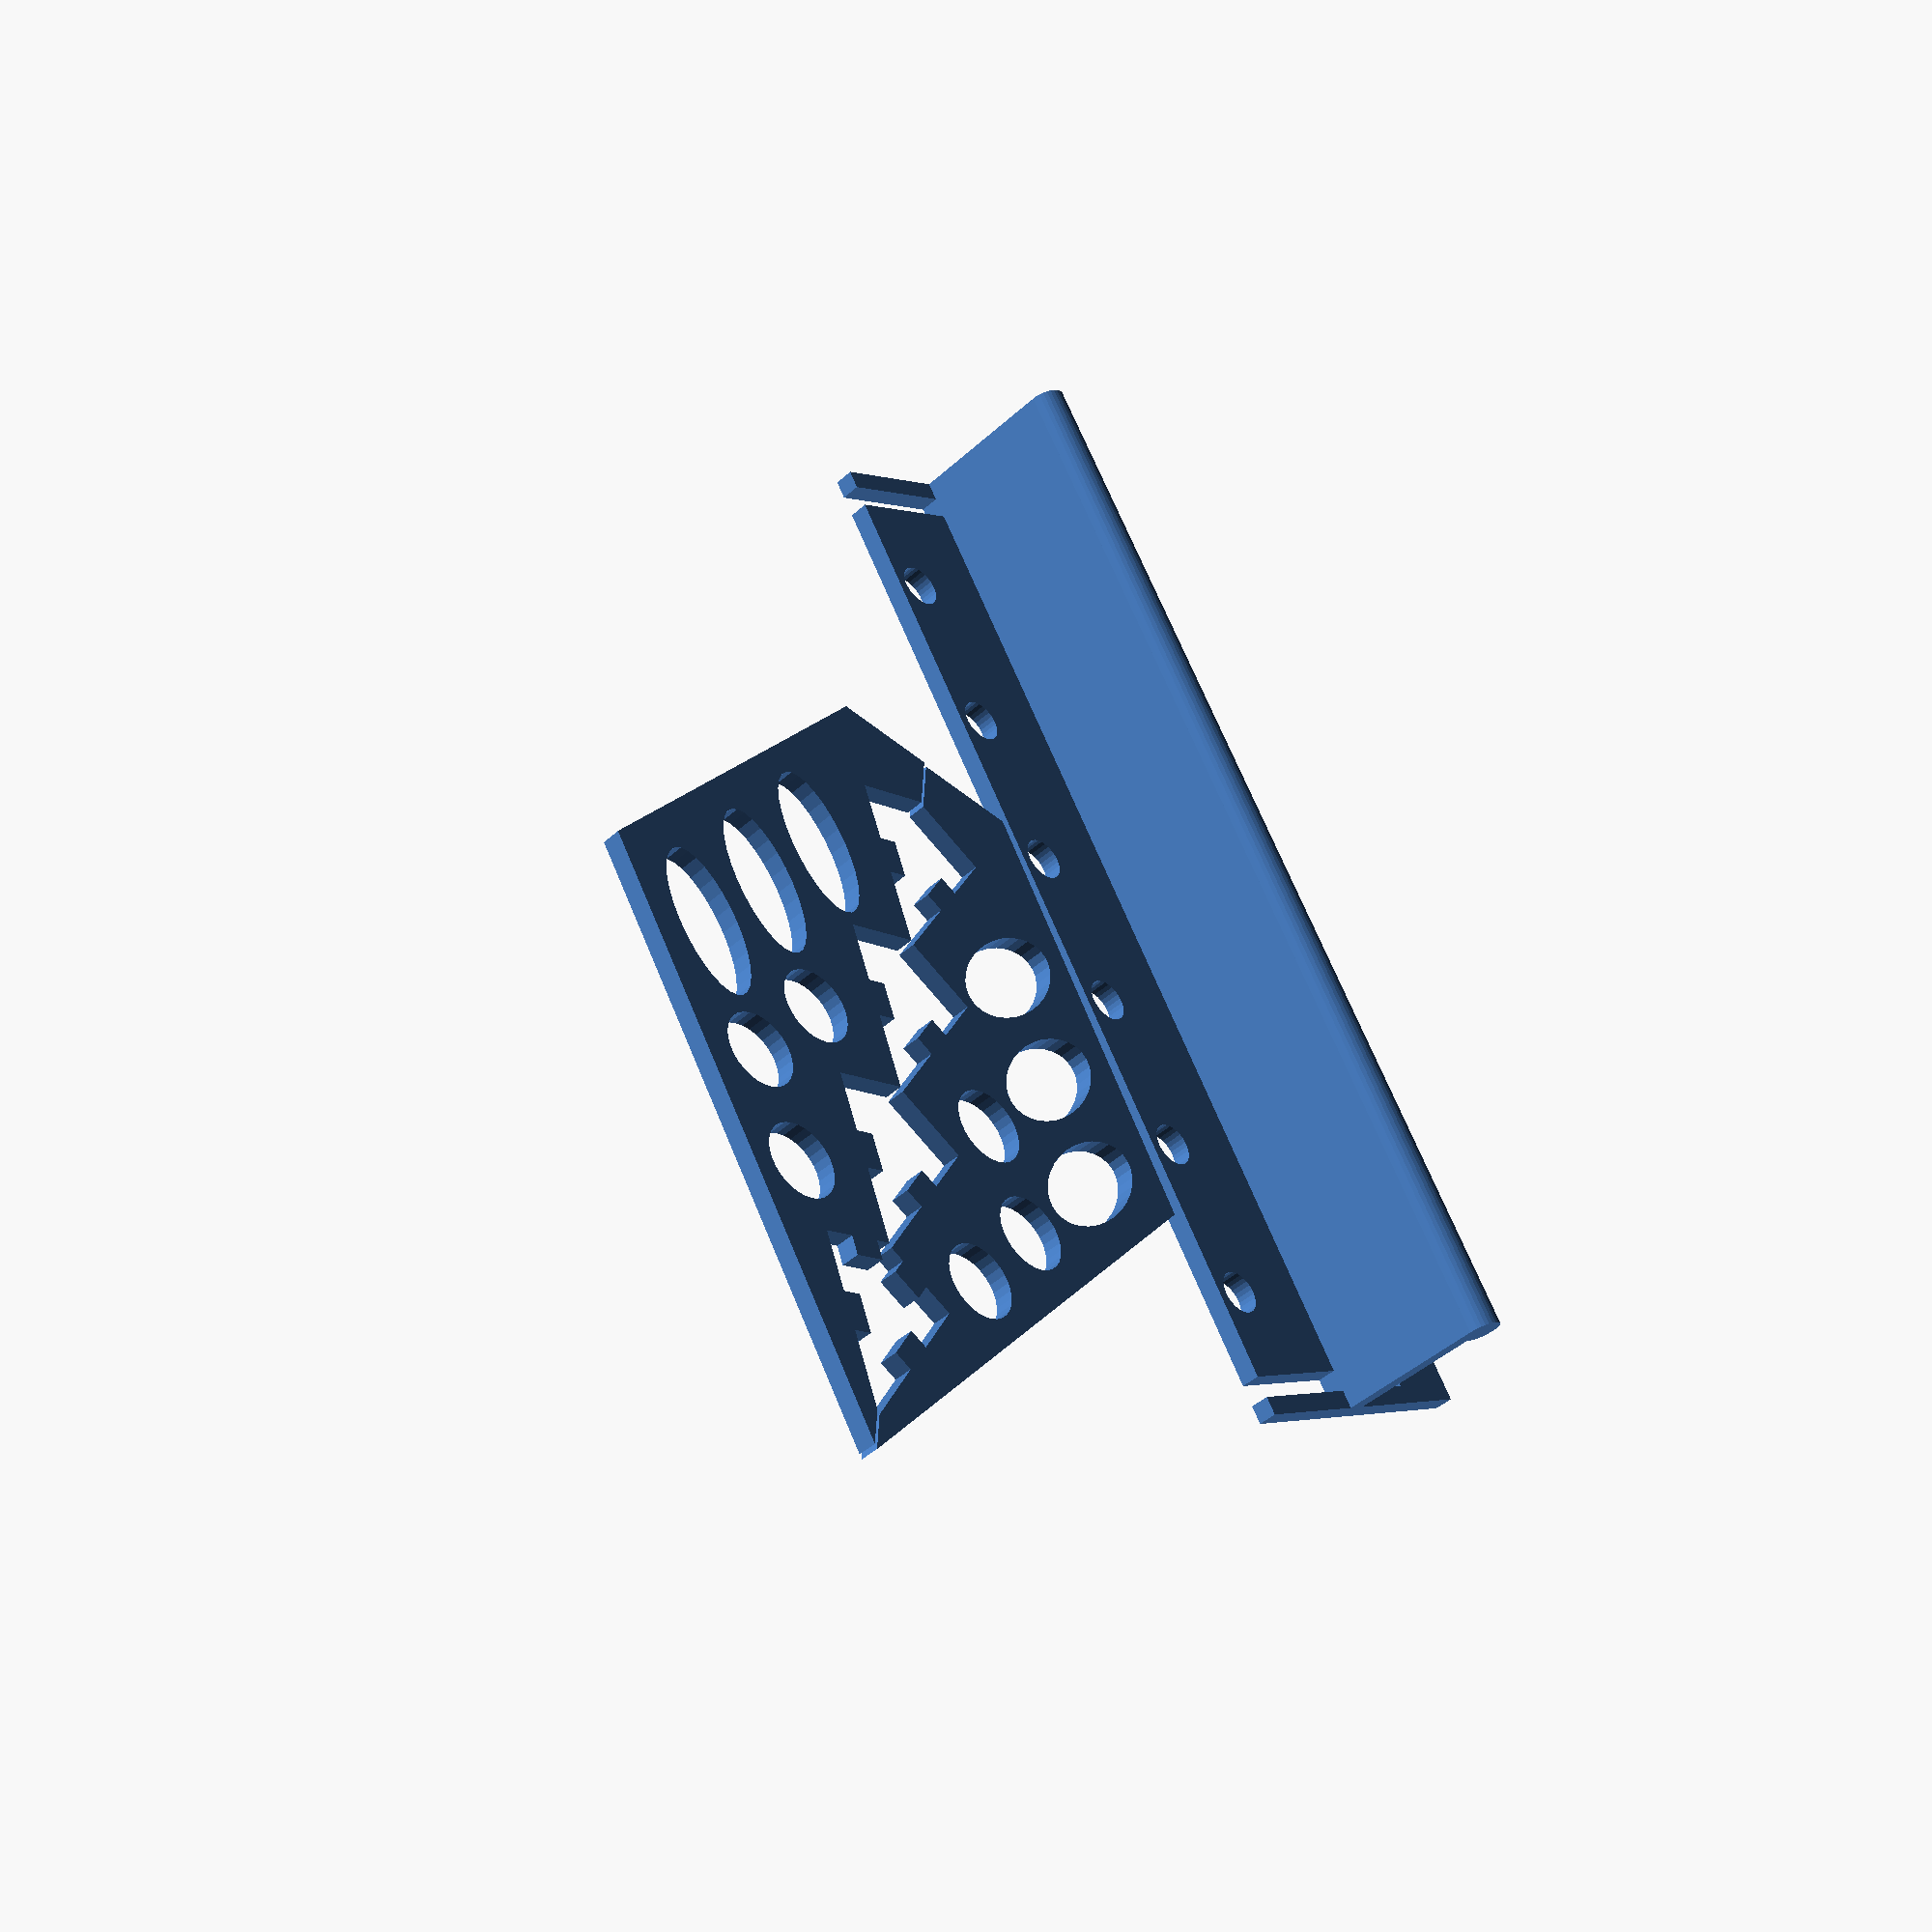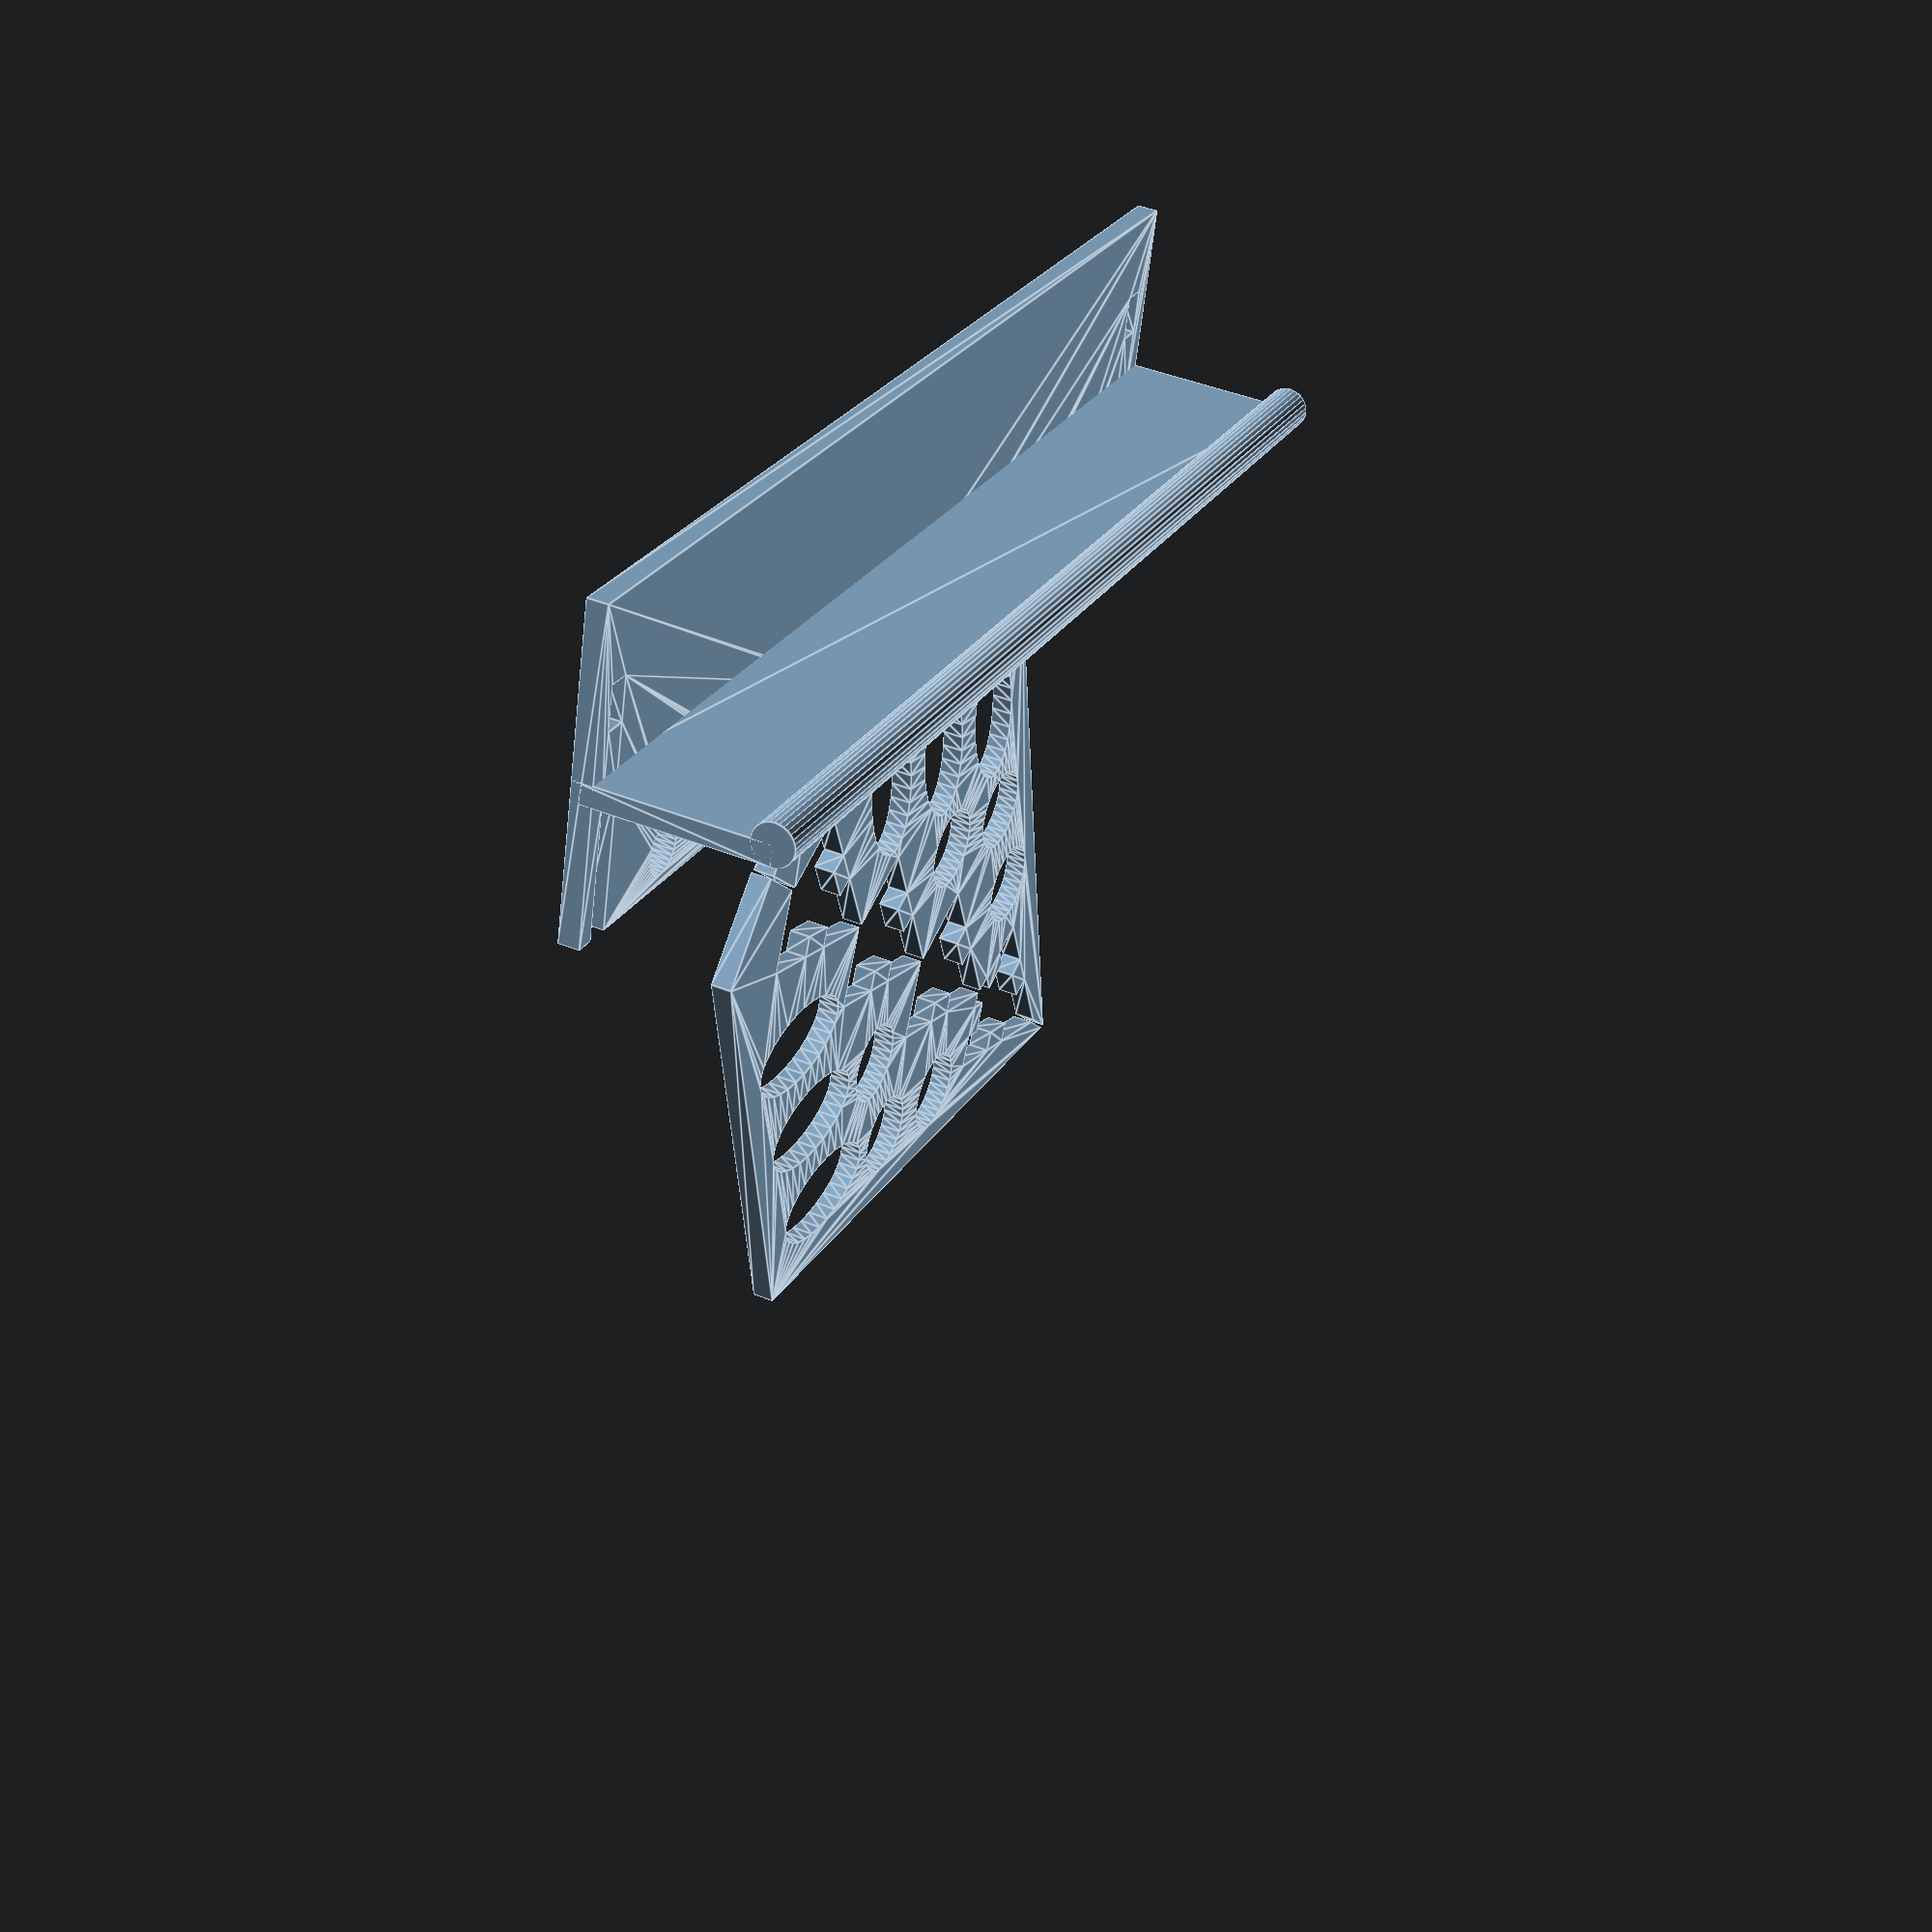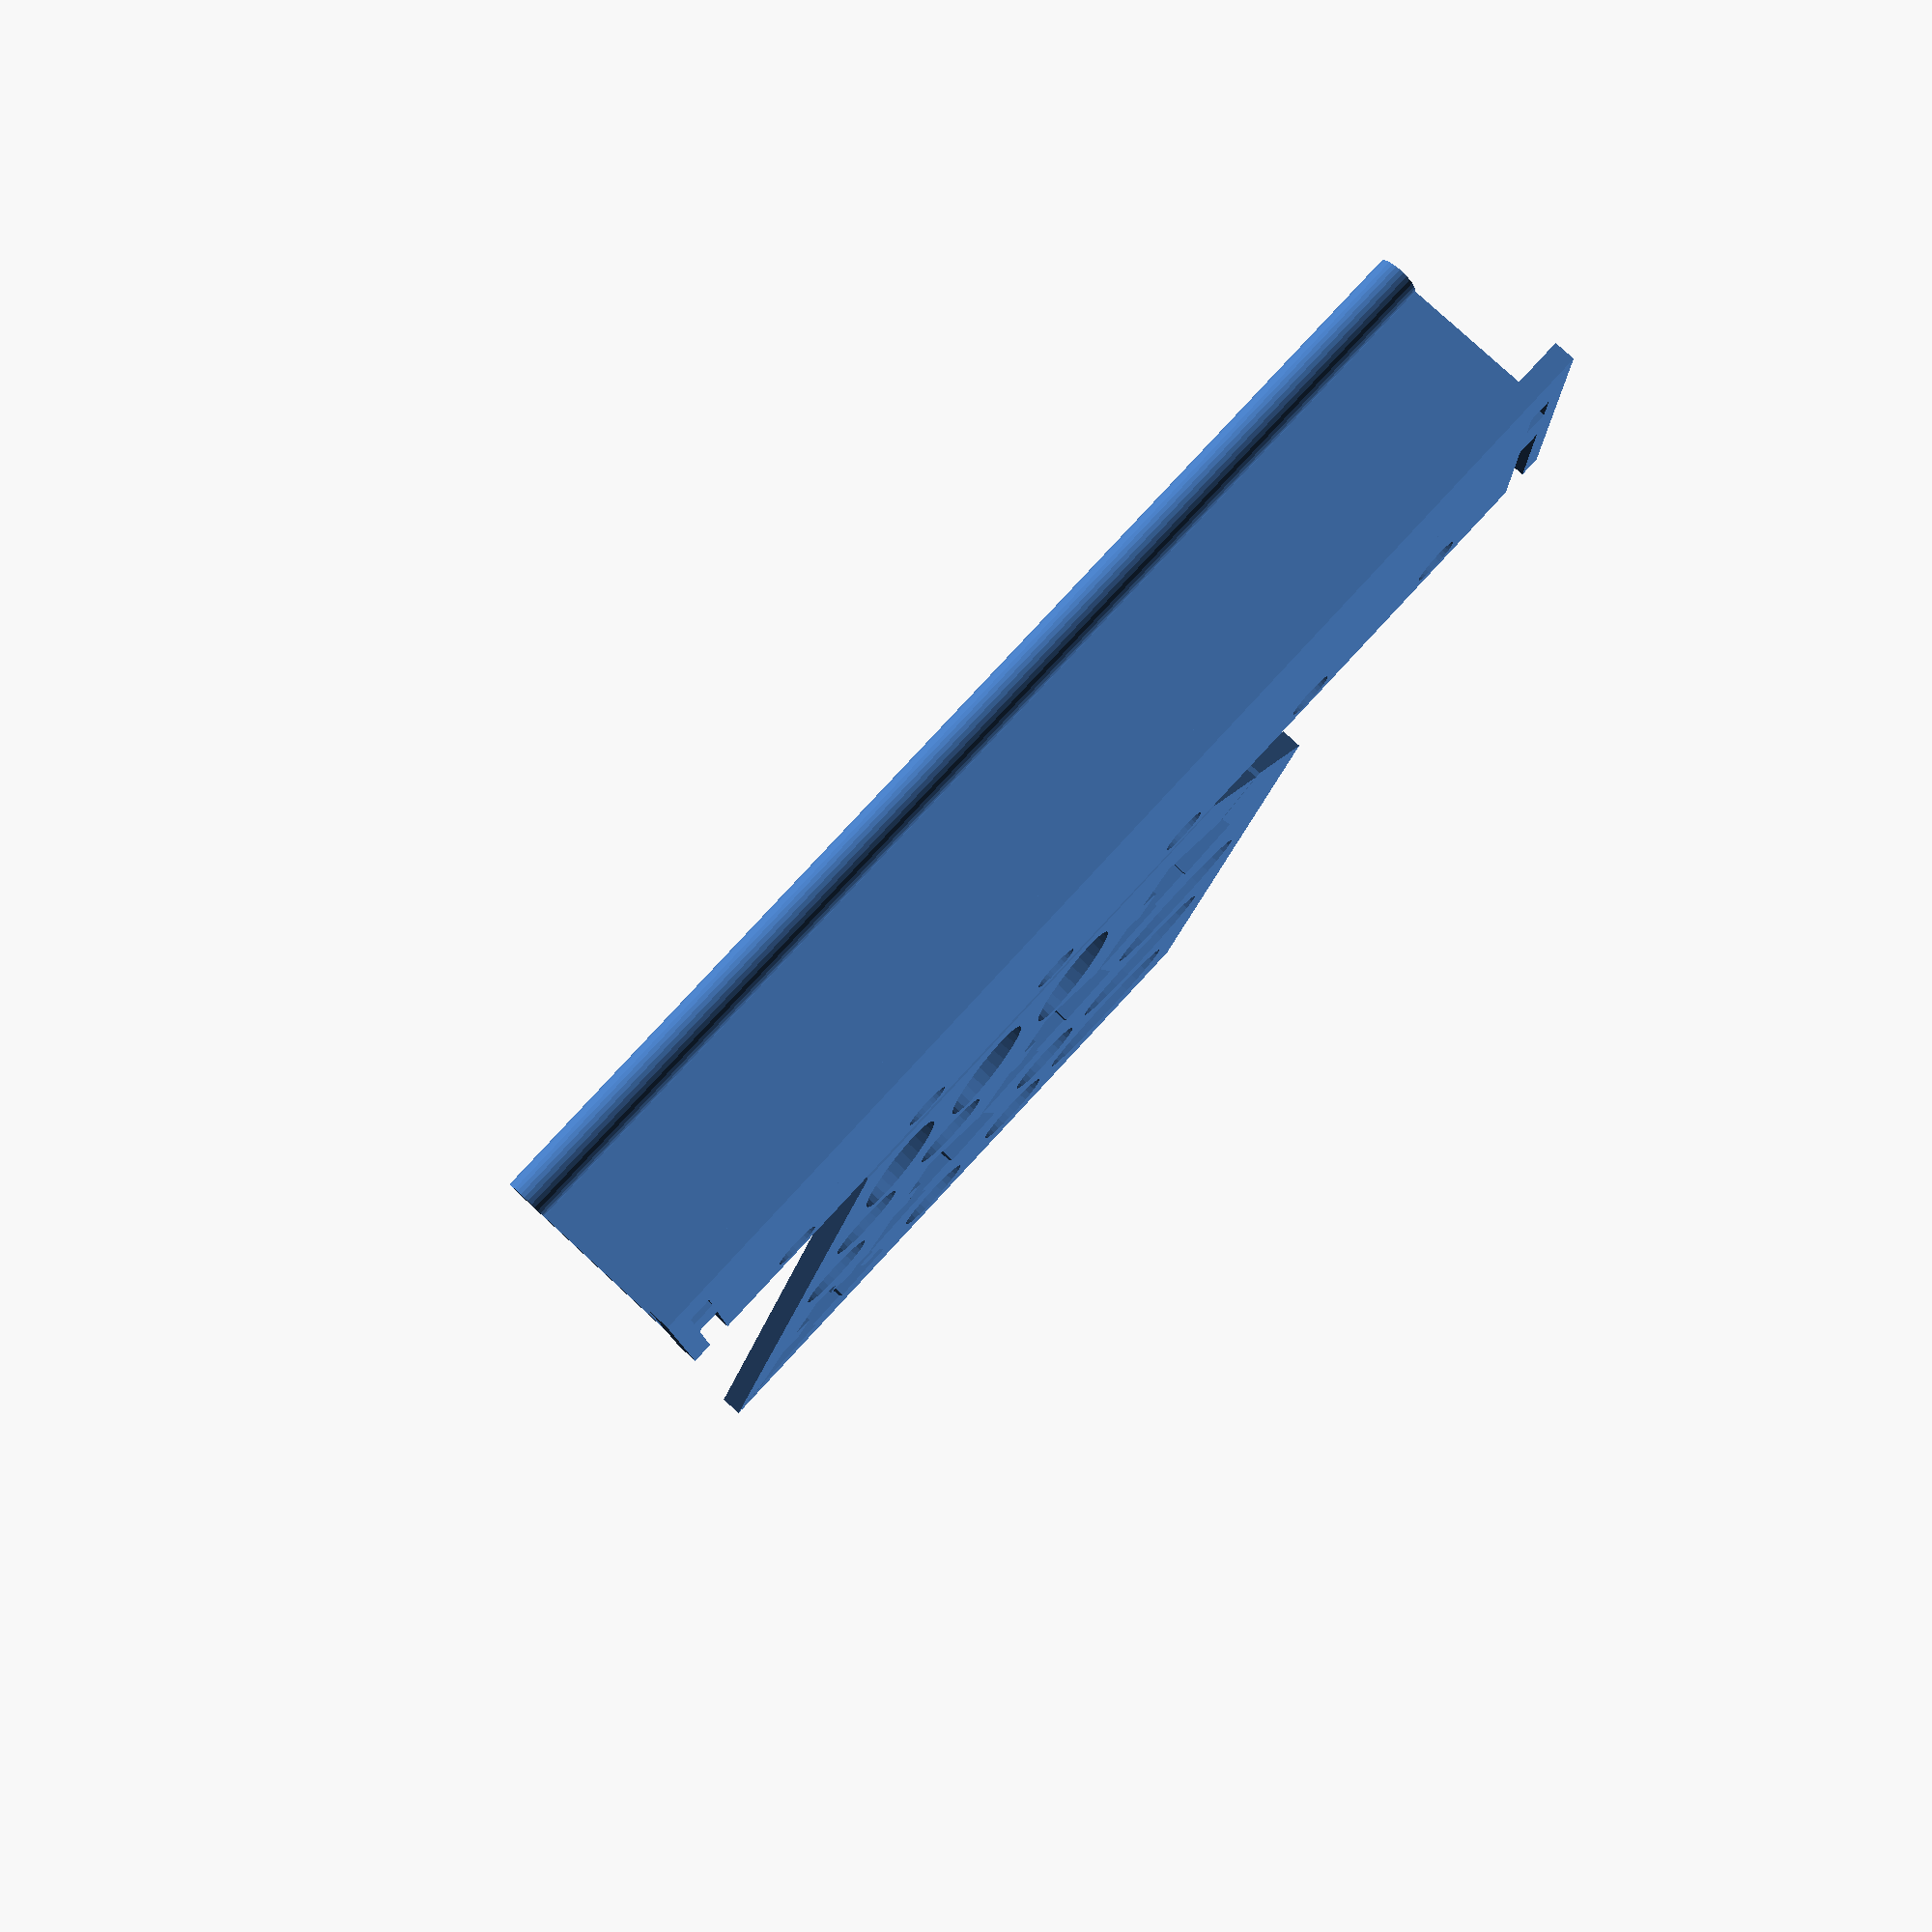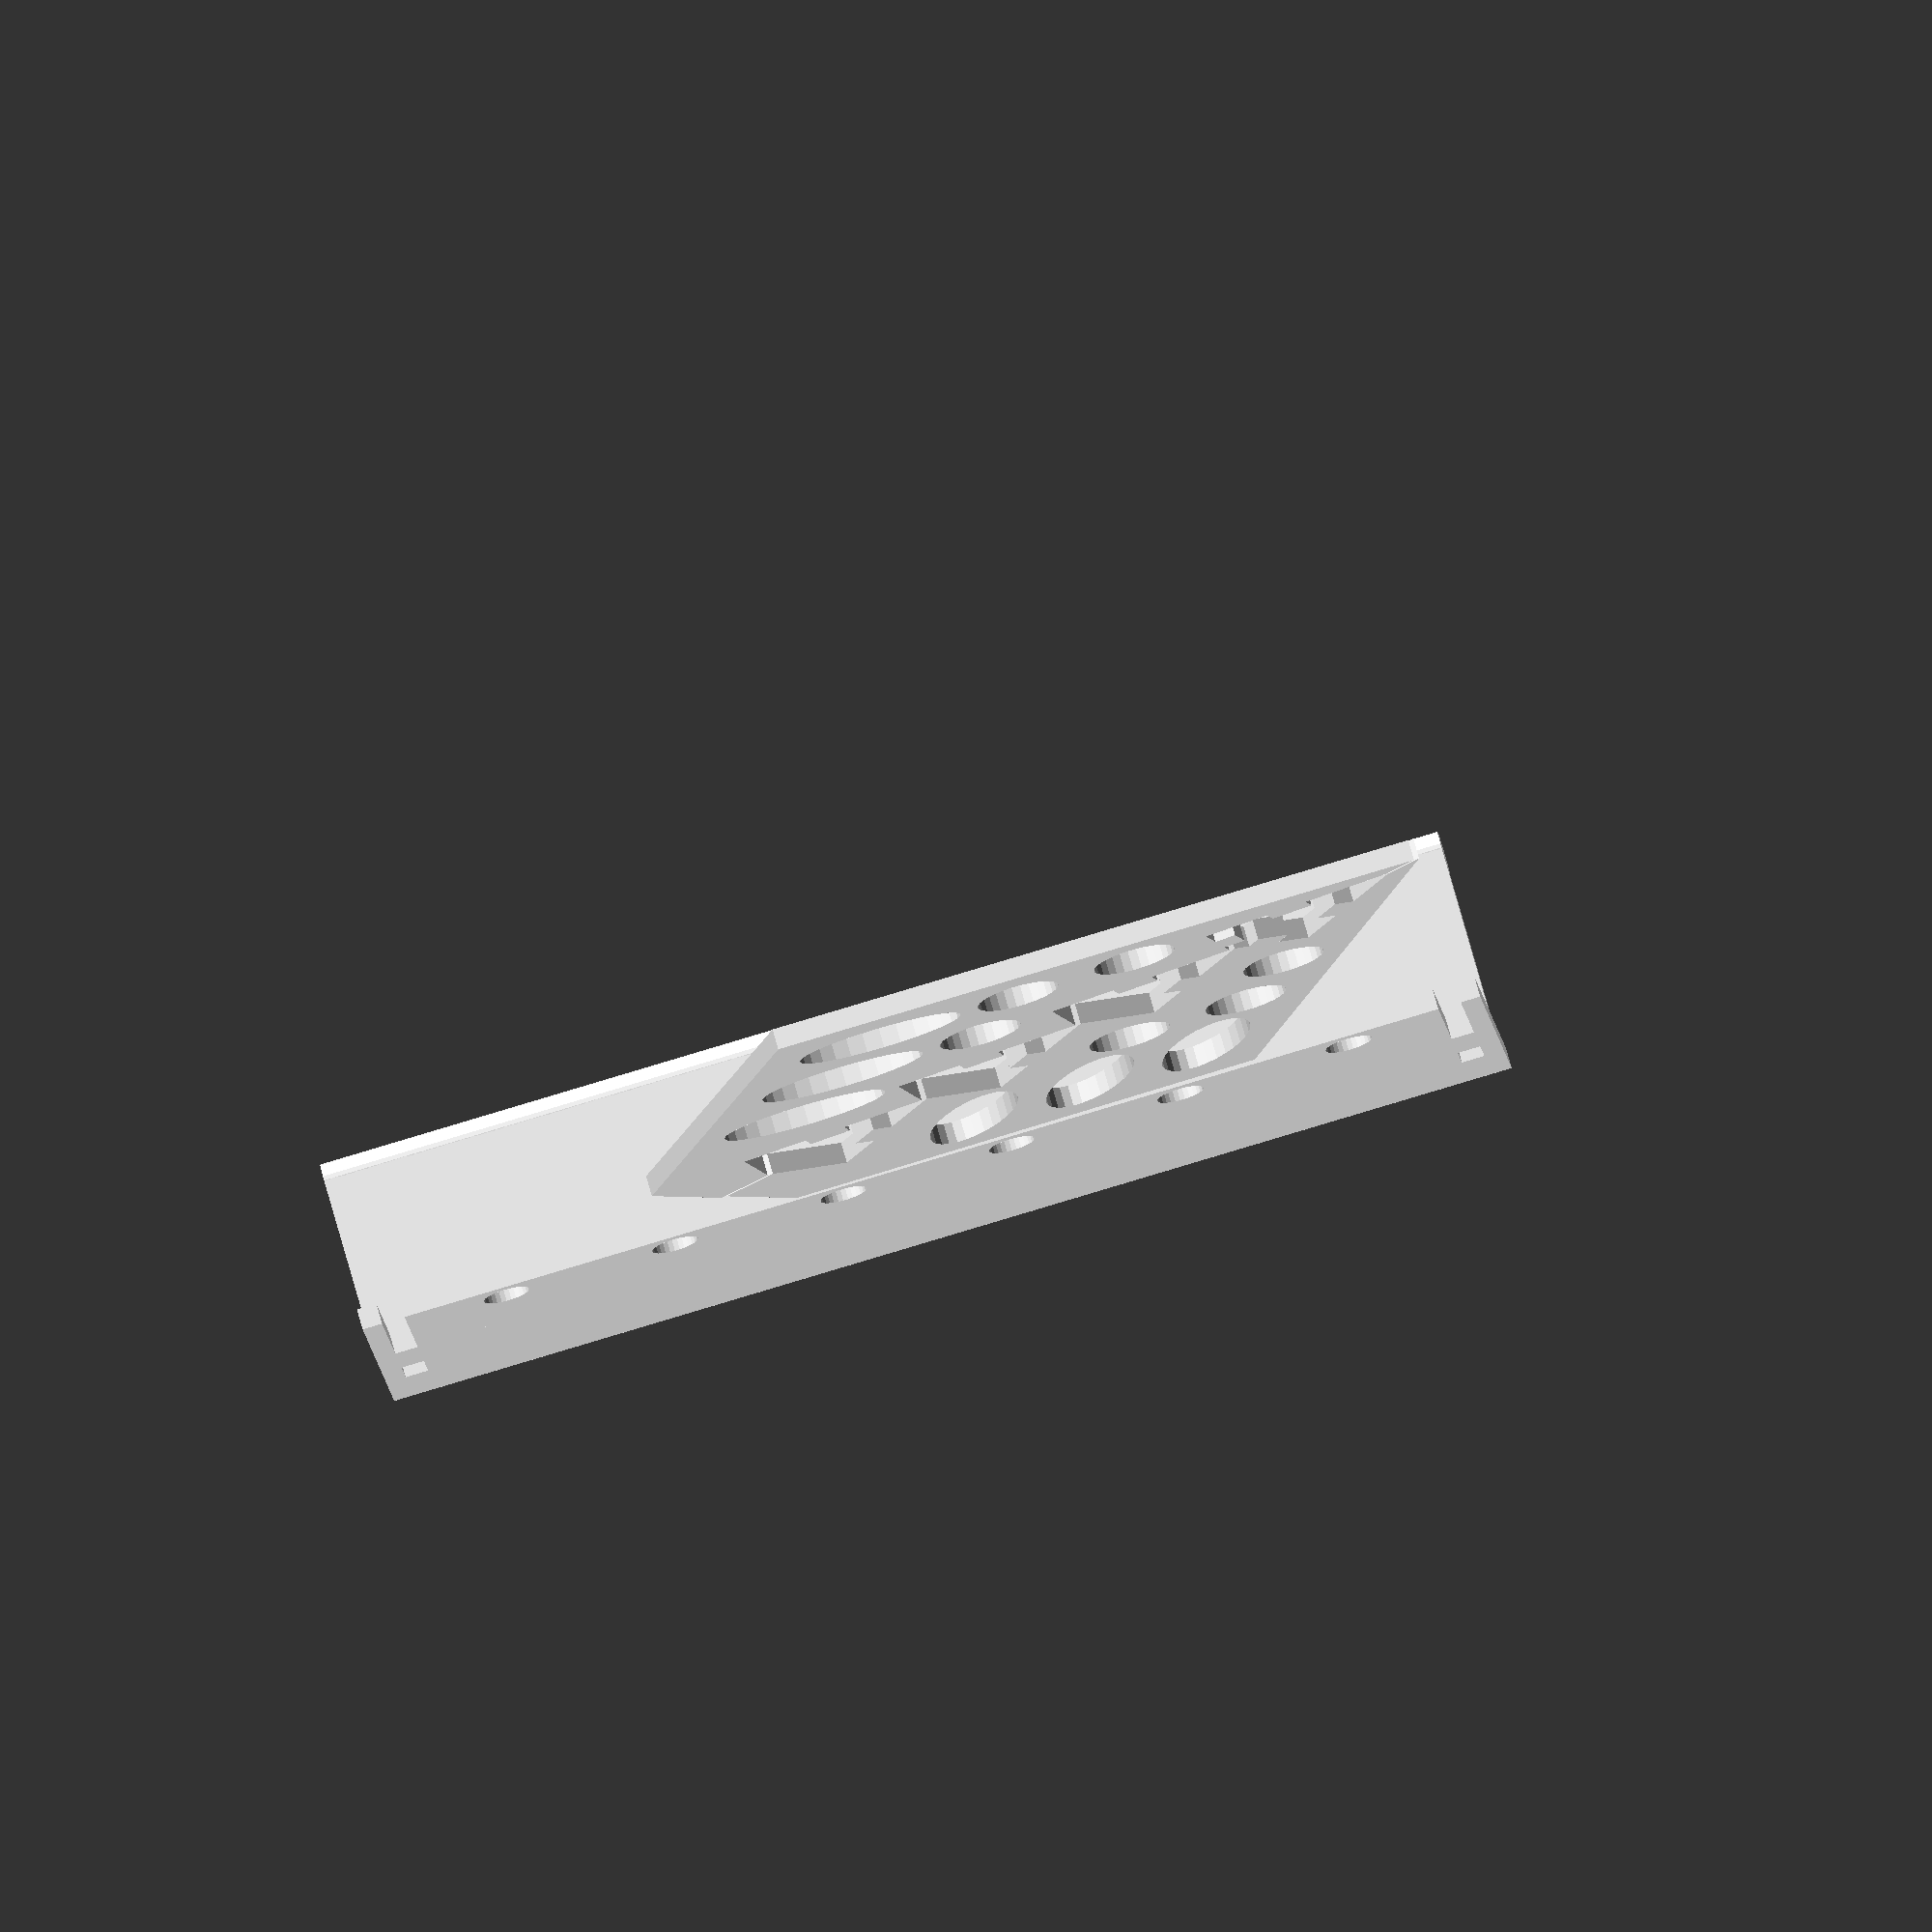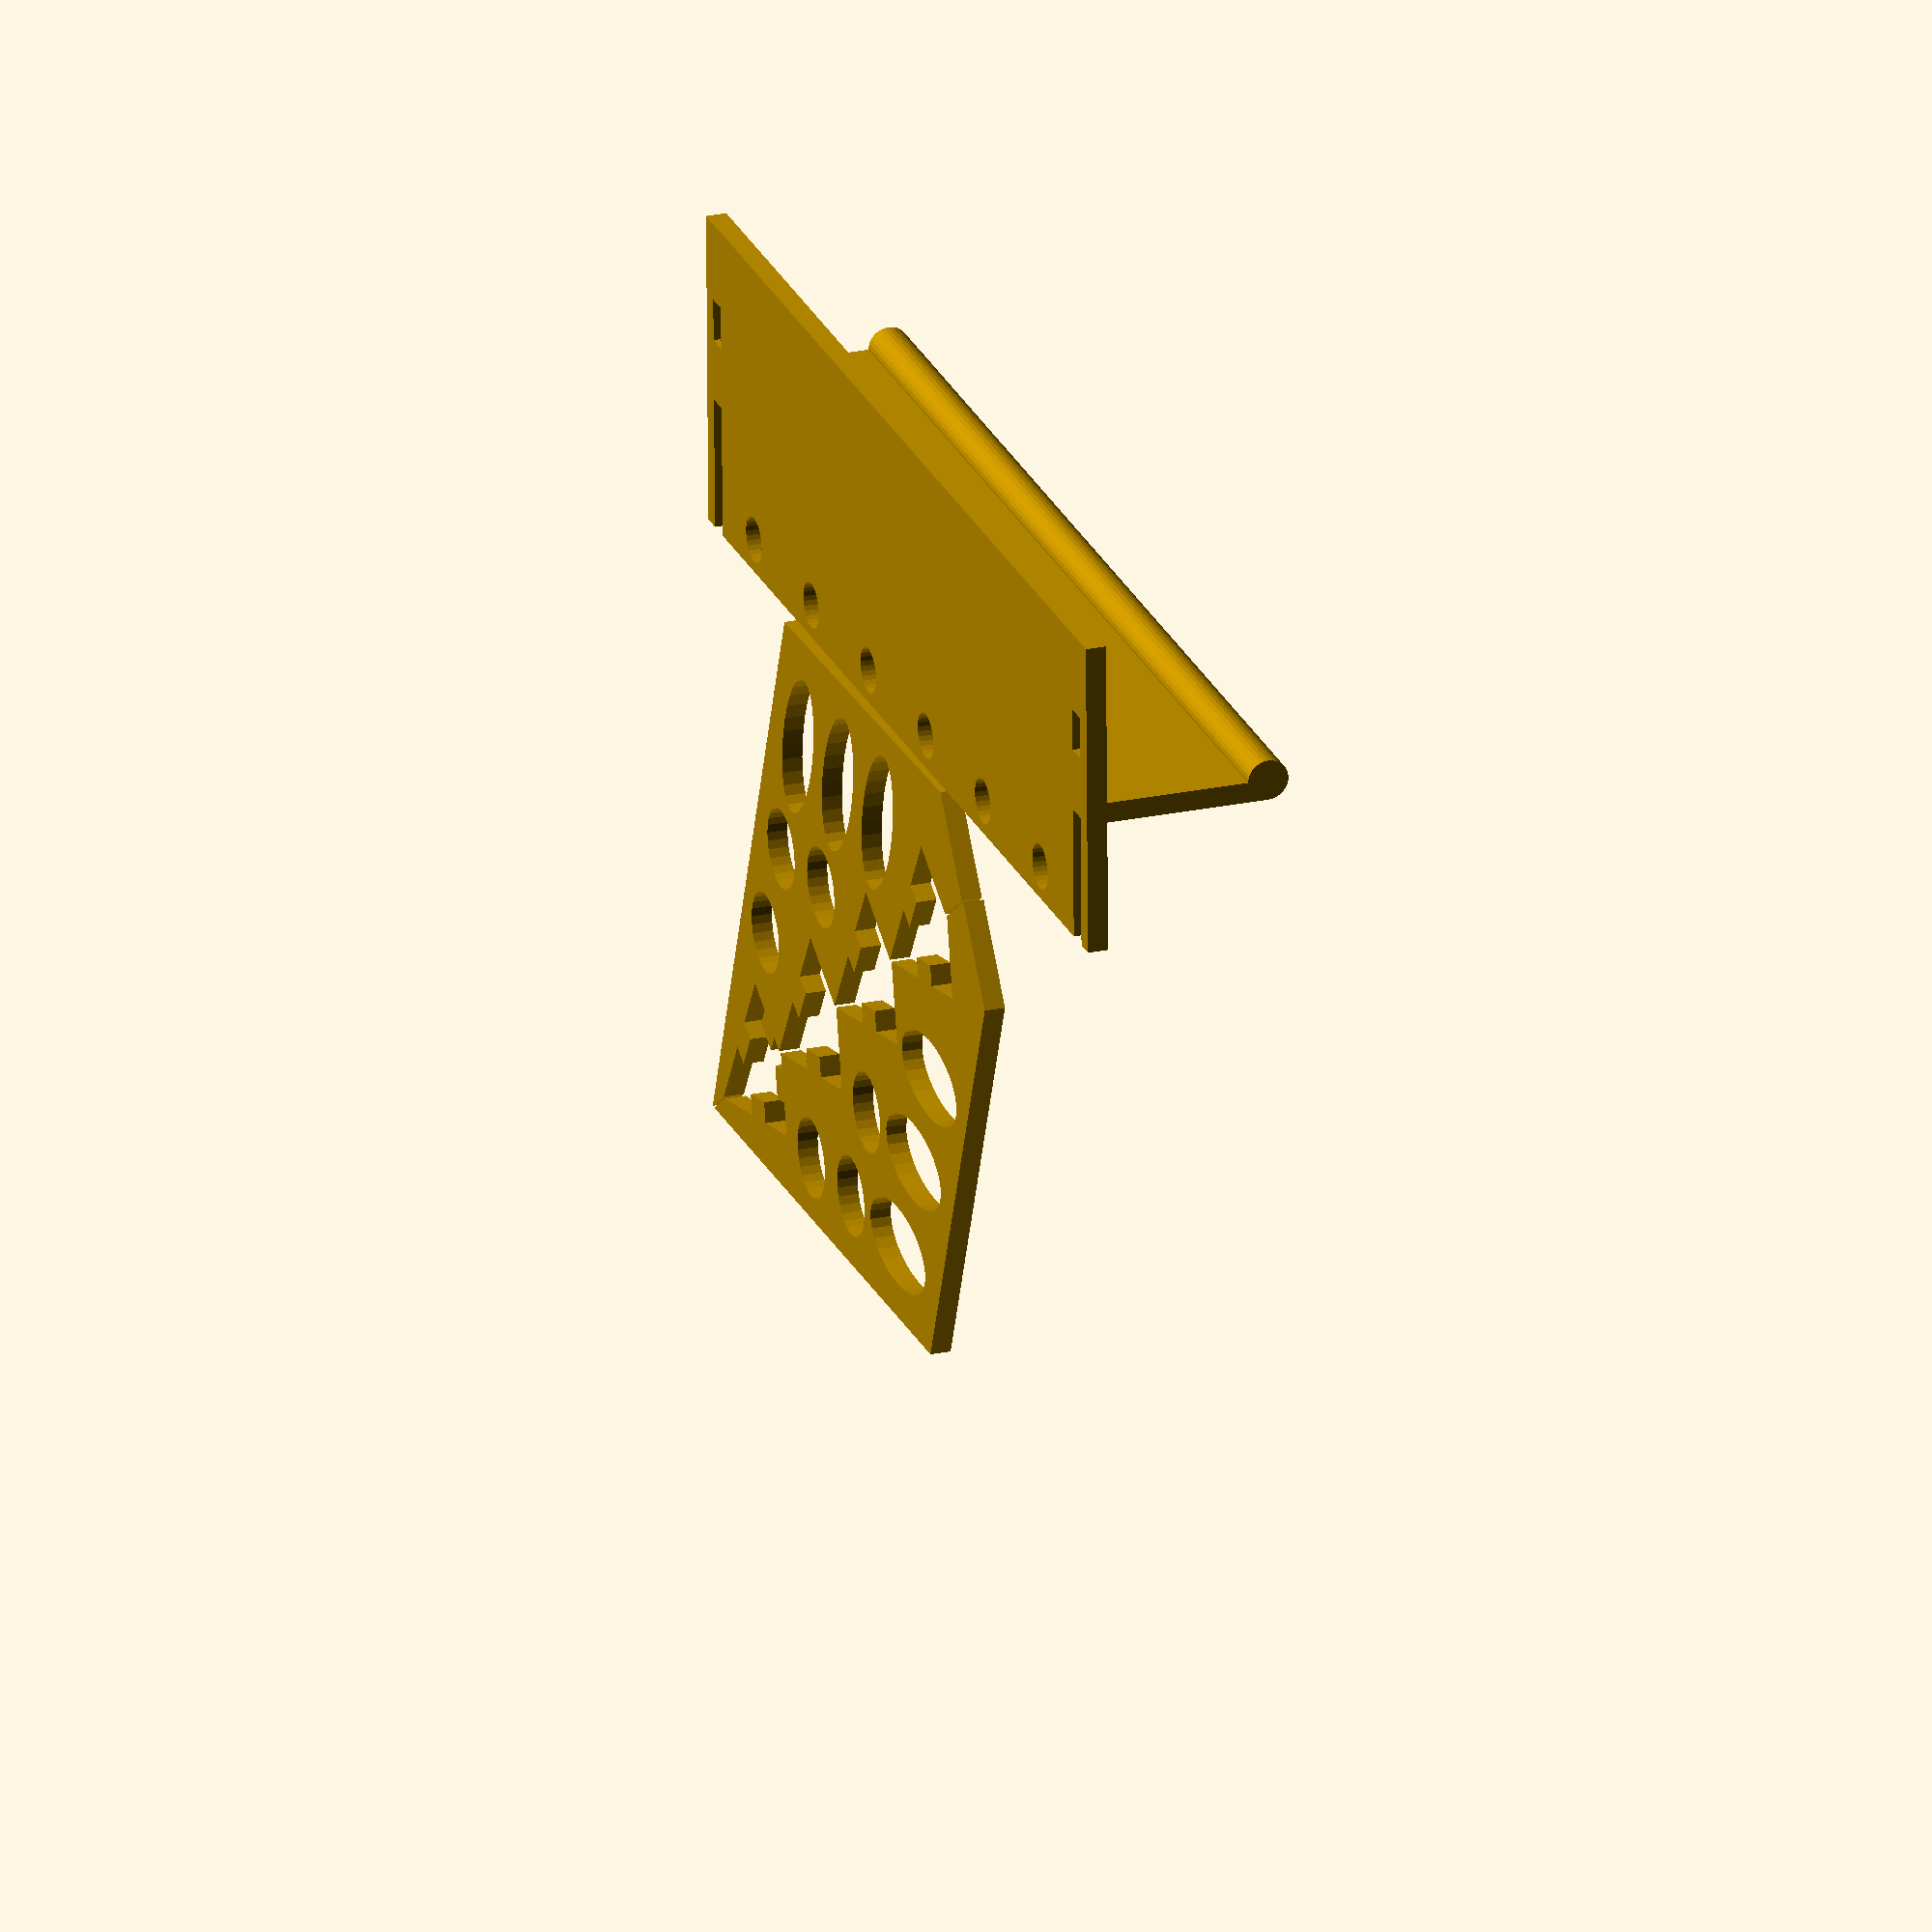
<openscad>
/*
 * Miniature Paint Shelves
 * By Craig Wood
 *
 * Copyright 2019 Craig Wood - http://github.com/w3ace
 * This program is free software: you can redistribute it and/or modify
 * it under the terms of the GNU General Public License as published by
 * the Free Software Foundation, either version 3 of the License, or
 * (at your option) any later version.
 *
 * This program is distributed in thehope that it will be useful,
 * but WITHOUT ANY WARRANTY; without even the implied warranty of
 * MERCHANTABILITY or FITNESS FOR A PARTICULAR PURPOSE.  See the
 * GNU General Public License for more details.
 *
 * See <http://www.gnu.org/licenses/>.

 */



$fn=30;

num_shelves = 4;


// SHELF WIDTH, HEIGHT, AND THICKNESS should be based on known paint brands
// VALLEJO : 
// shelf_size = 62;
// shelf_width = 44;
// shelf_depth = 28;
// large_holes = 30;
// small_holes = 9;



shelf_size = 62;
large_holes = 30;
small_holes = 9;
num_holes = 6;

shelf_width=36;
shelf_depth=16;

shelf_thickness = 4;
slop = .2;


/*
shelf_angle = 35;
shelf_size = 29;
large_holes = 15;
small_holes = 4.5;
num_holes = 6;

shelf_width=22;
shelf_depth=14;

shelf_thickness = 2;
slop = .2;
*/

	hyp=hypotenuse(shelf_width,shelf_depth);
	shelf_length=num_holes*large_holes*1.1+large_holes*.7;

	echo (shelf_length);

first_plate();

//// second_plate();
	// MIDDLE SHELF
module first_plate ()
{
	hyp=hypotenuse(shelf_width,shelf_depth);

	// MIDDLE SHELF
	translate([sin(atan(1.8/2.6))*(hyp*(num_shelves+1.3))+shelf_size+1,0,0])

		rotate([0,0,90])
				make_shelf(num_holes,large_holes,small_holes,shelf_thickness,
					shelf_size,shelf_width,slop,hyp,type="top");

	// UPRIGHT
	translate([0,1,0])
	rotate([0,0,90-atan(1.8/2.6)])
		make_shelf_upright (num_shelves,shelf_width,shelf_depth,shelf_thickness);

  // UPRIGHT
	translate([0,0,shelf_thickness])
	rotate([180,0,90-atan(1.8/2.6)])
		make_shelf_upright (num_shelves,shelf_width,shelf_depth,shelf_thickness);
}

module second_plate ()
{

	hyp=hypotenuse(shelf_width,shelf_depth);

	for(i=[1:3])
		translate([(shelf_size+1)*i,0,0])
			rotate([0,0,90])
				linear_extrude(height=shelf_thickness)
					make_shelf(num_holes,large_holes,small_holes,shelf_thickness,
						shelf_size,shelf_width,slop,hyp);

}

function hypotenuse (l1,l2) = sqrt(l1*l1+l2*l2);

module make_shelf (num_holes,large_holes,small_holes,shelf_thickness,shelf_size,shelf_width,slop,hyp,type="middle")
{

	shelf_length=num_holes*large_holes*1.1+large_holes*.7;


	union() 
	{
		if(type=="top")
	  	translate([0,shelf_width,0])
				rotate([90,0,0])
					difference () {
						union () {
							linear_extrude(height=shelf_thickness)
								square([shelf_length,shelf_width]);
							translate([0,shelf_width,shelf_thickness])	
								rotate([0,90,0])
									cylinder(shelf_length,r=shelf_thickness);
						}
						translate([shelf_width-shelf_thickness,-shelf_depth*.8,0])
							square(size=[shelf_thickness,shelf_depth*.4]);
					}

		linear_extrude(height=shelf_thickness)
			difference()
			{
				if(type=="bottom")
				{
					square([shelf_length,shelf_size-small_holes-2]);
				} else {
					square([shelf_length,shelf_size]);
				}
				for(i=[1:num_holes])
				{
					if(type != "top")
						translate ([(i-.2)*large_holes*1.1,2+(large_holes/2),0])
							circle (d=large_holes);
					if(type != "bottom")
						translate ([(i-.2)*large_holes*1.1,(shelf_width-large_holes)+(large_holes*1.5)+(small_holes/2),0])
							circle (d=small_holes);
				}
			
				// SLOTS FOR UPRIGHTS
				translate([shelf_thickness-slop,shelf_width-slop,0])
					square([shelf_thickness+slop*2,shelf_size-shelf_width+slop*2]);
				translate([shelf_length-shelf_thickness*2-slop,shelf_width-slop,0])
					square([shelf_thickness+slop*2,shelf_size-shelf_width+slop*2]);

				// SLOTS FOR NOTCHES
				translate([shelf_thickness-slop,hyp*.4-slop])
					square(size=[shelf_thickness+slop*2,hyp*.2+slop*2]);
				translate([shelf_length-shelf_thickness*2-slop,hyp*.4-slop])
					square(size=[shelf_thickness+slop*2,hyp*.2+slop*2]);
			}
	}
}

module make_shelf_upright (num_shelves,shelf_width,shelf_depth,shelf_thickness)
{

	hyp = hypotenuse(shelf_width,shelf_depth);

	linear_extrude(height=shelf_thickness)
		difference()
		{

			// MAIN TRIANGLE
			polygon(points=[[0,0],[hyp*(num_shelves+1.3),0],[hyp*2.6,hyp*1.8]]);

			// SHELF CUTOUTS 
			translate([-hyp*.8,0,0])	
			for(i=[1:num_shelves])
			{
				color("Red")
				translate([hypotenuse(shelf_width,shelf_depth)*i,0,0])
					rotate([0,0,90-atan(shelf_width/shelf_depth	)])
						difference ()
						{					
						translate([0,-shelf_depth,0])
							square(size=[shelf_width,shelf_depth]);

						// Notches to attach shelves
						translate([hyp*.4,-shelf_thickness,0])	
							square(size=[hyp*.2,shelf_thickness]);
						
						// Extra Notch for top shelf
						if (i==1){
							translate([shelf_width-shelf_thickness,-shelf_depth*.8,0])
								square(size=[shelf_thickness,shelf_depth*.4]);
						}
					}
			}

			// ROWS OF CIRCLE CUTOUTS
			for(j=[1:num_shelves-1])
				for(i=[1:num_shelves-j])
					translate([hyp*i+hyp*((j-.3)*.5),hyp*(.55+(j-1)*.3),0])
						if(i==num_shelves-j)
						{
							translate([3,3])
							rotate([0,0,124.7])
								scale([1,2])
									circle(d=hyp*.4);
						} else {
								circle(d=hyp*.4);
						}
/*
				for(i=[1:num_shelves-2])
					translate([hyp*i+hyp,hyp*.85,0])
						circle(d=hyp*.4);
				
				for(i=[1:num_shelves-3])
					translate([hyp*i+hyp*1.5,hyp*1.1,0])
						circle(d=hyp*.4);
*/
			//CUT OFF THE BOTTOM POINT
			polygon(points=[[hyp*(num_shelves+.5),0],[hyp*(num_shelves+2),0],[(hyp*(num_shelves+.5)),hyp]]);		
		}
}
/*
union()
{
	for(i = [1:num_shelves])
	{	
		translate([(num_shelves-i)*shelf_width,(i-1)*shelf_depth])	
			scale([i-(i*.25),i])
				polygon(points=[[0,0],[shelf_width,0],[0,shelf_depth*3]]);


	}
}	

*/
</openscad>
<views>
elev=223.5 azim=148.6 roll=222.9 proj=p view=solid
elev=316.9 azim=285.0 roll=295.8 proj=p view=edges
elev=280.6 azim=271.4 roll=132.8 proj=p view=solid
elev=104.1 azim=275.7 roll=15.7 proj=o view=wireframe
elev=155.6 azim=91.2 roll=289.0 proj=o view=solid
</views>
